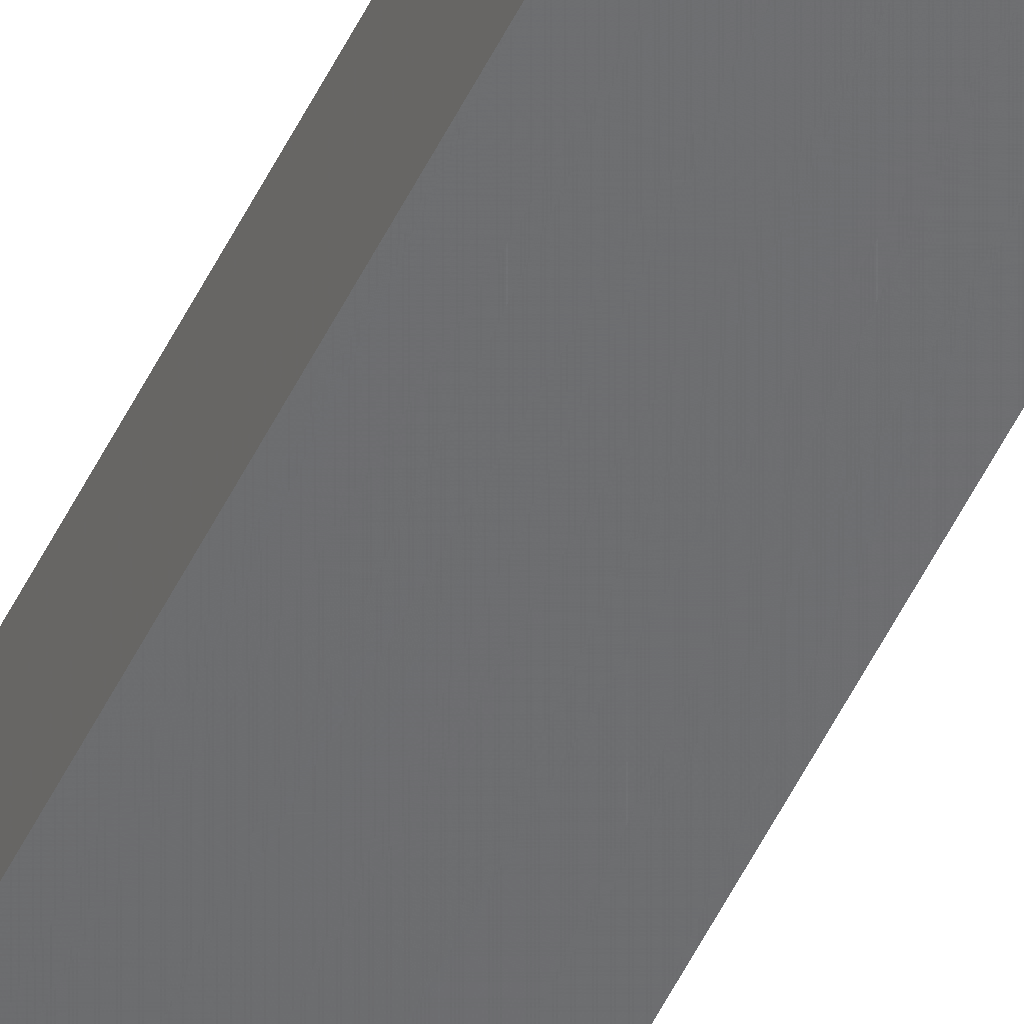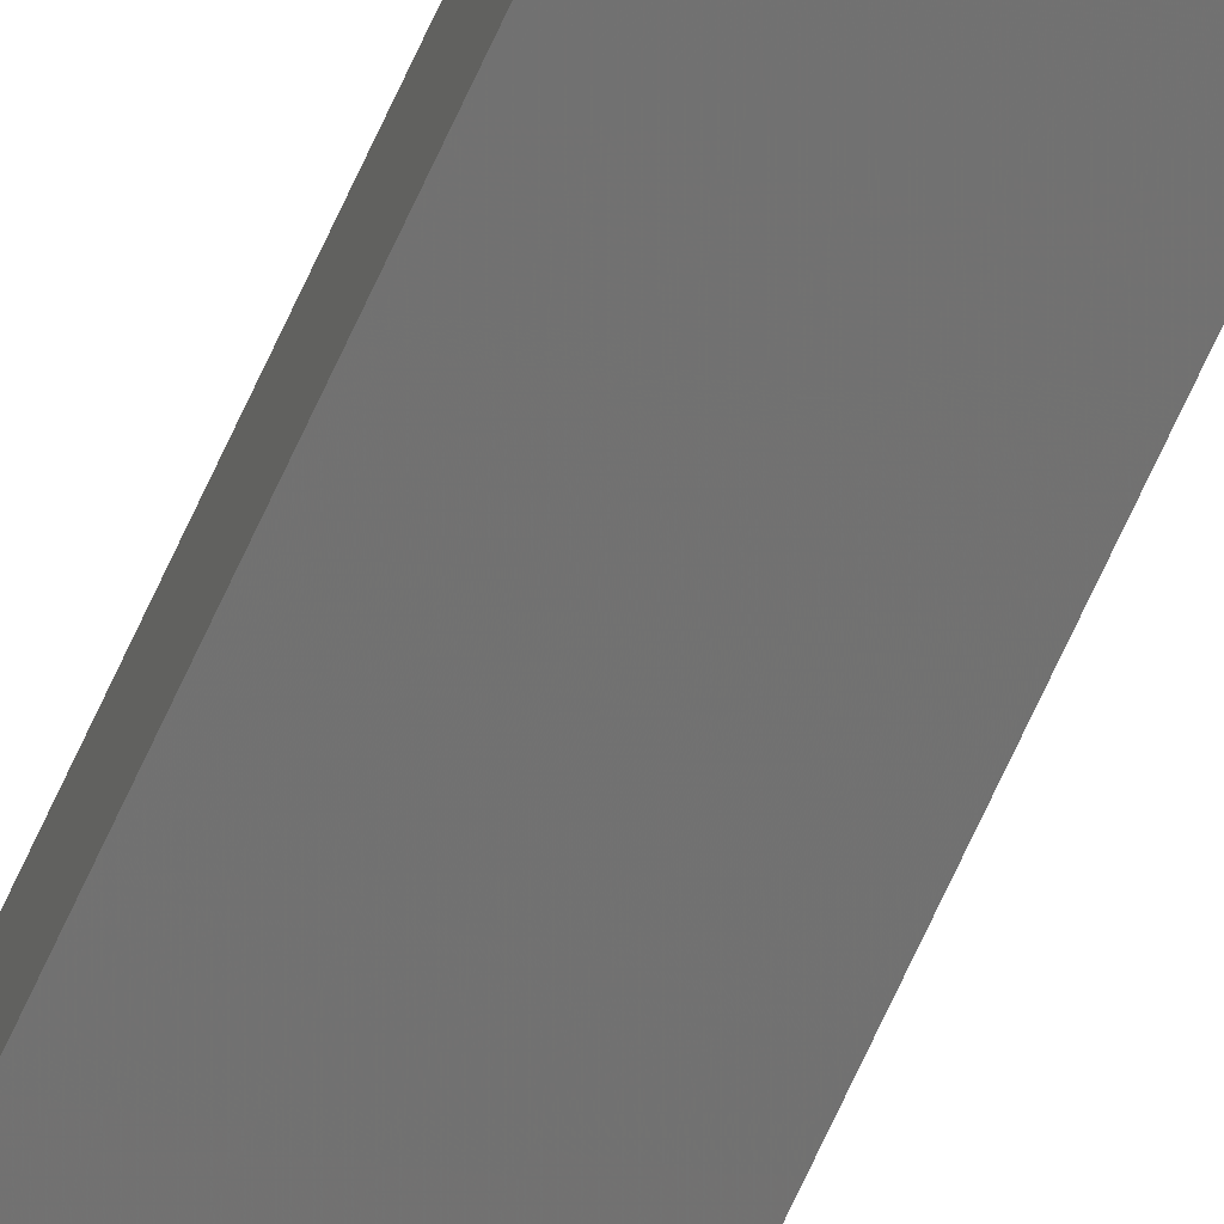
<metadata>
{"format":"stl","ext":"stl","renderer":"f3d","projection":"perspective","resolution":1024,"background":"white","views":[{"elev":-47.8,"azim":156.1,"up":"+Y"},{"elev":-62.1,"azim":156.7,"up":"+Y"}]}
</metadata>
<code>
# stl→obj: 16 verts, 28 faces
v -9.778 3.861 -324
v -9.758 3.863 -324
v -9.758 3.863 -327.6
v -9.778 3.861 -327.6
v -9.798 3.859 -324
v -9.798 3.859 -327.6
v -9.818 3.857 -324
v -9.818 3.857 -327.6
v -9.812 3.807 -324
v -9.812 3.807 -327.6
v -9.753 3.814 -327.6
v -9.753 3.814 -324
v -9.773 3.812 -327.6
v -9.773 3.812 -324
v -9.793 3.809 -324
v -9.793 3.809 -327.6
f 1 2 3
f 1 3 4
f 5 4 6
f 5 1 4
f 7 6 8
f 7 5 6
f 9 7 8
f 9 8 10
f 11 12 13
f 12 14 13
f 13 15 16
f 14 15 13
f 16 9 10
f 15 9 16
f 12 11 3
f 2 12 3
f 15 7 9
f 15 5 7
f 14 1 15
f 15 1 5
f 12 2 14
f 14 2 1
f 8 16 10
f 6 13 16
f 6 16 8
f 4 13 6
f 3 11 13
f 3 13 4

</code>
